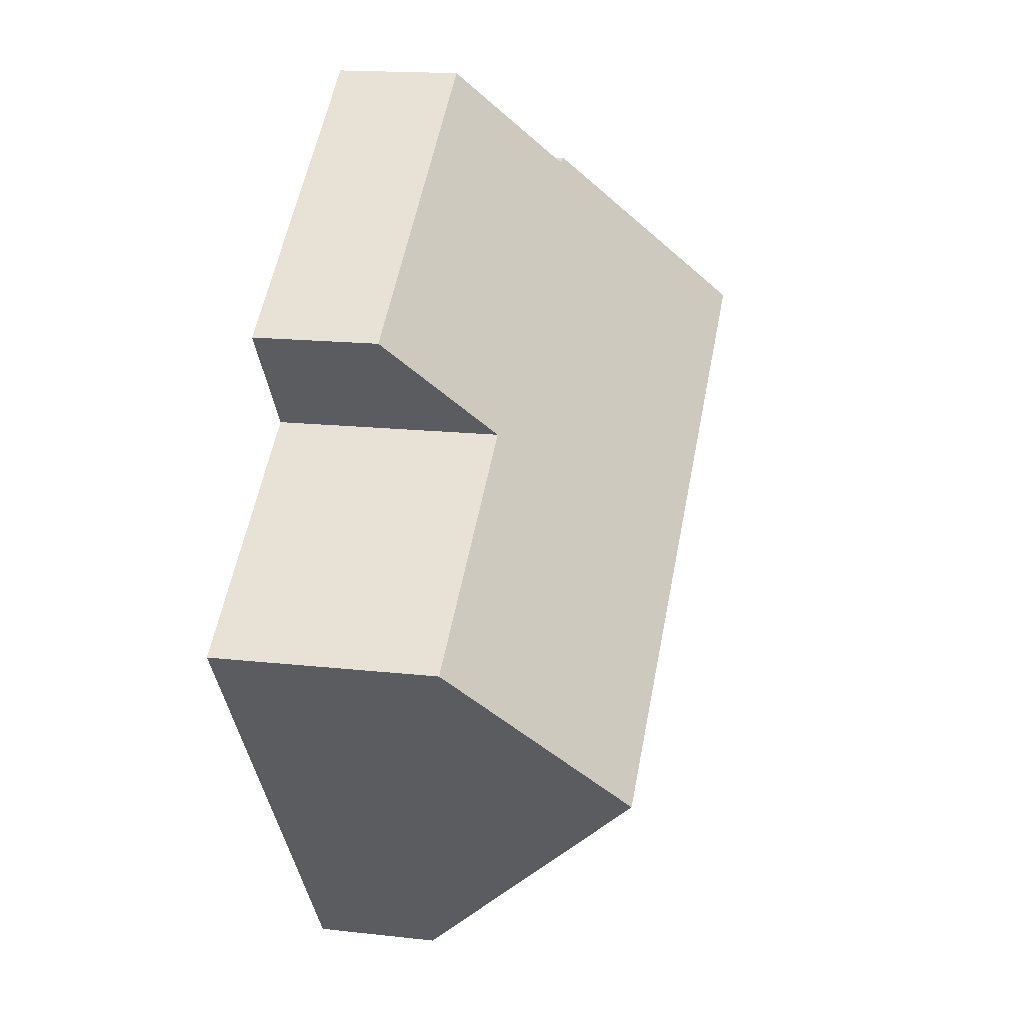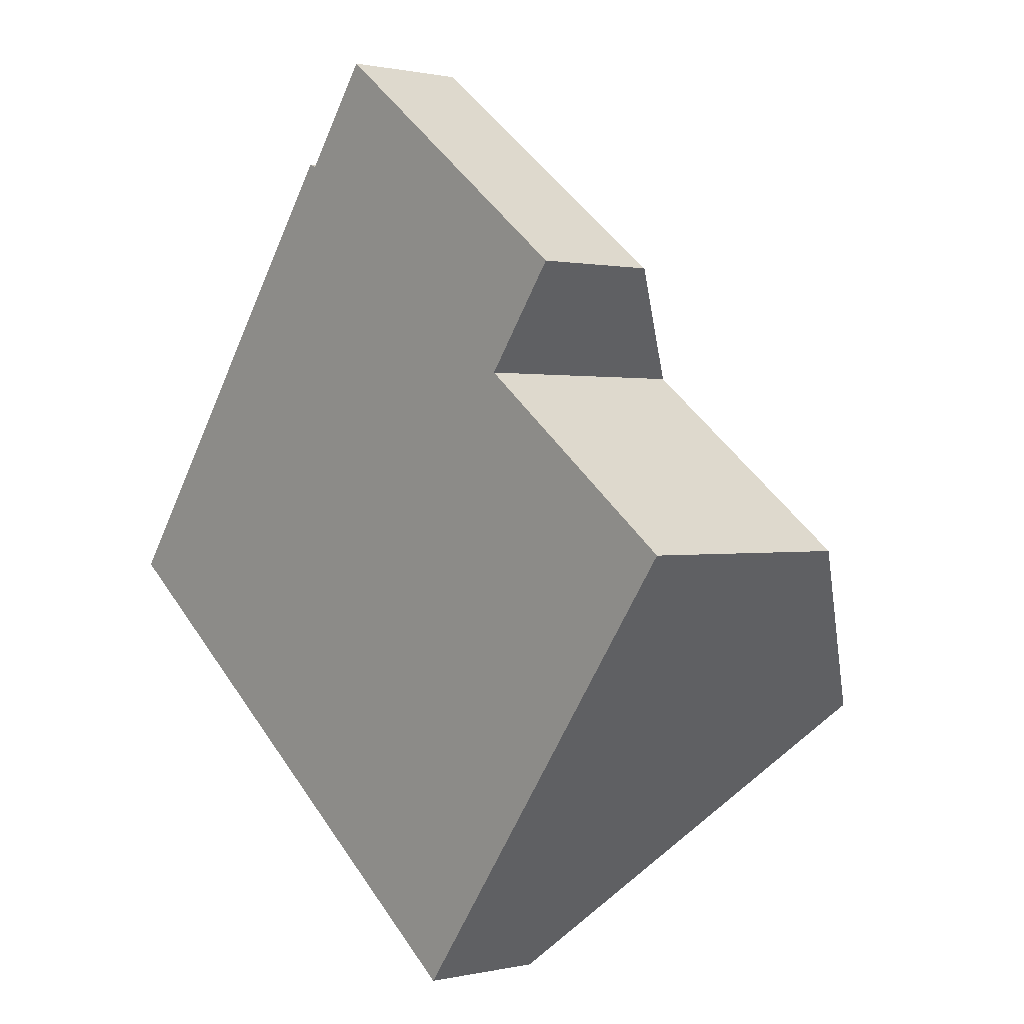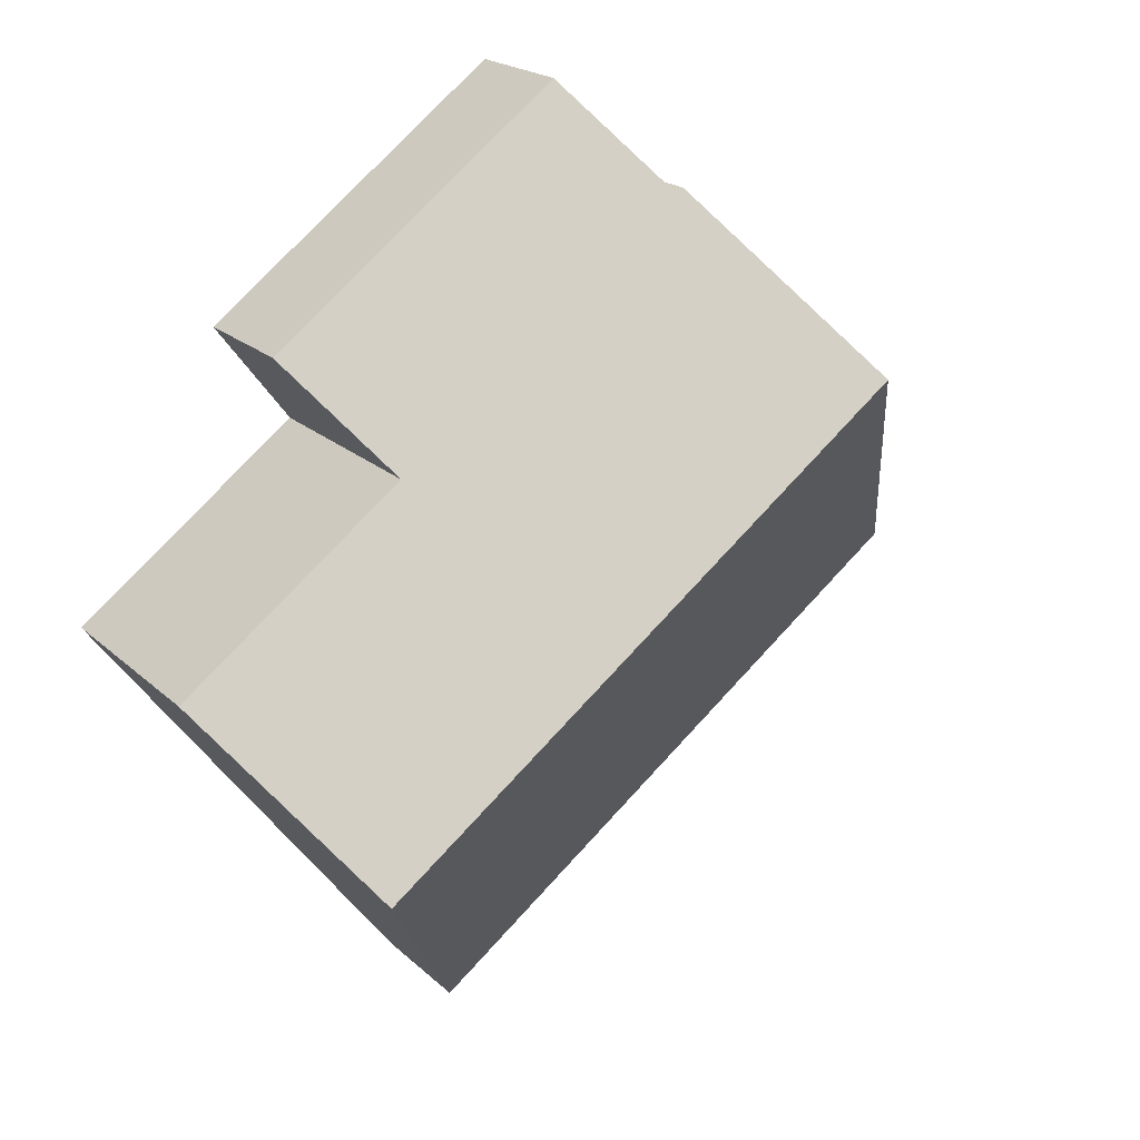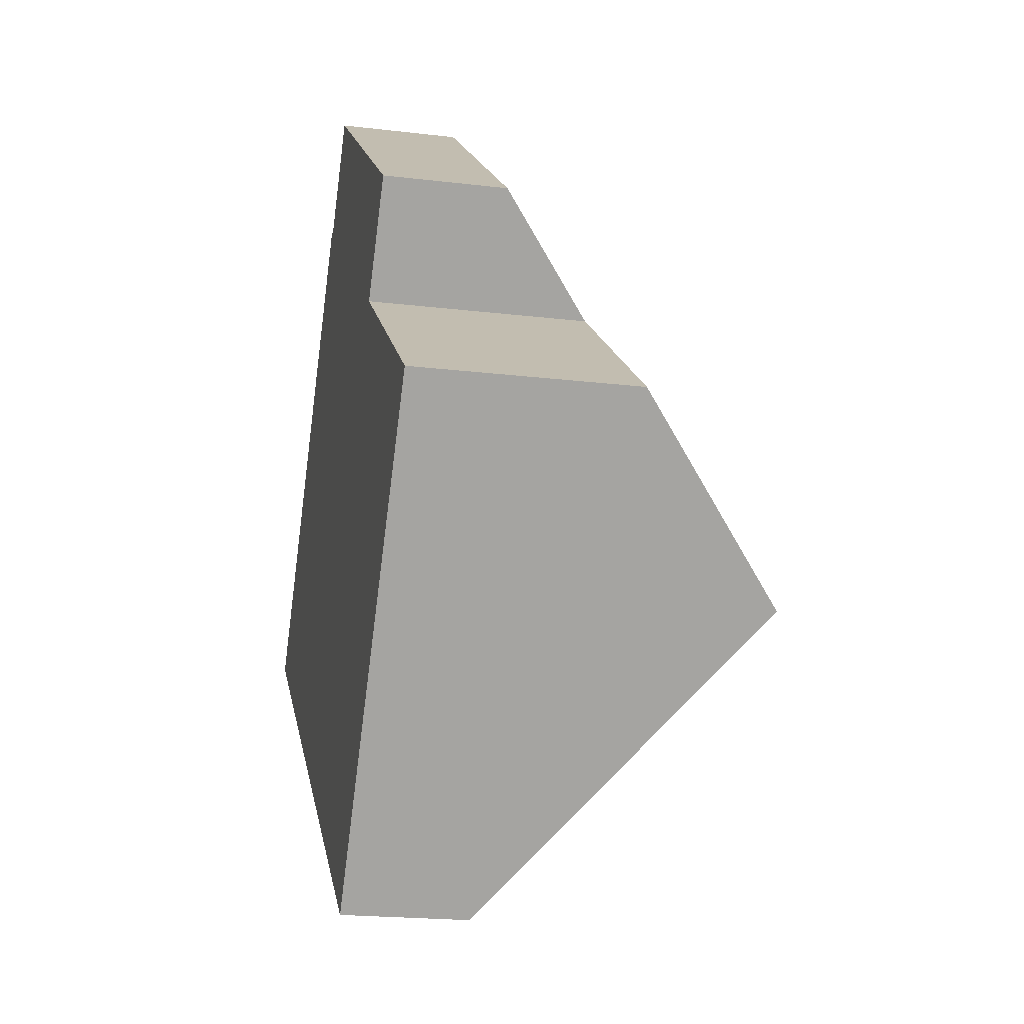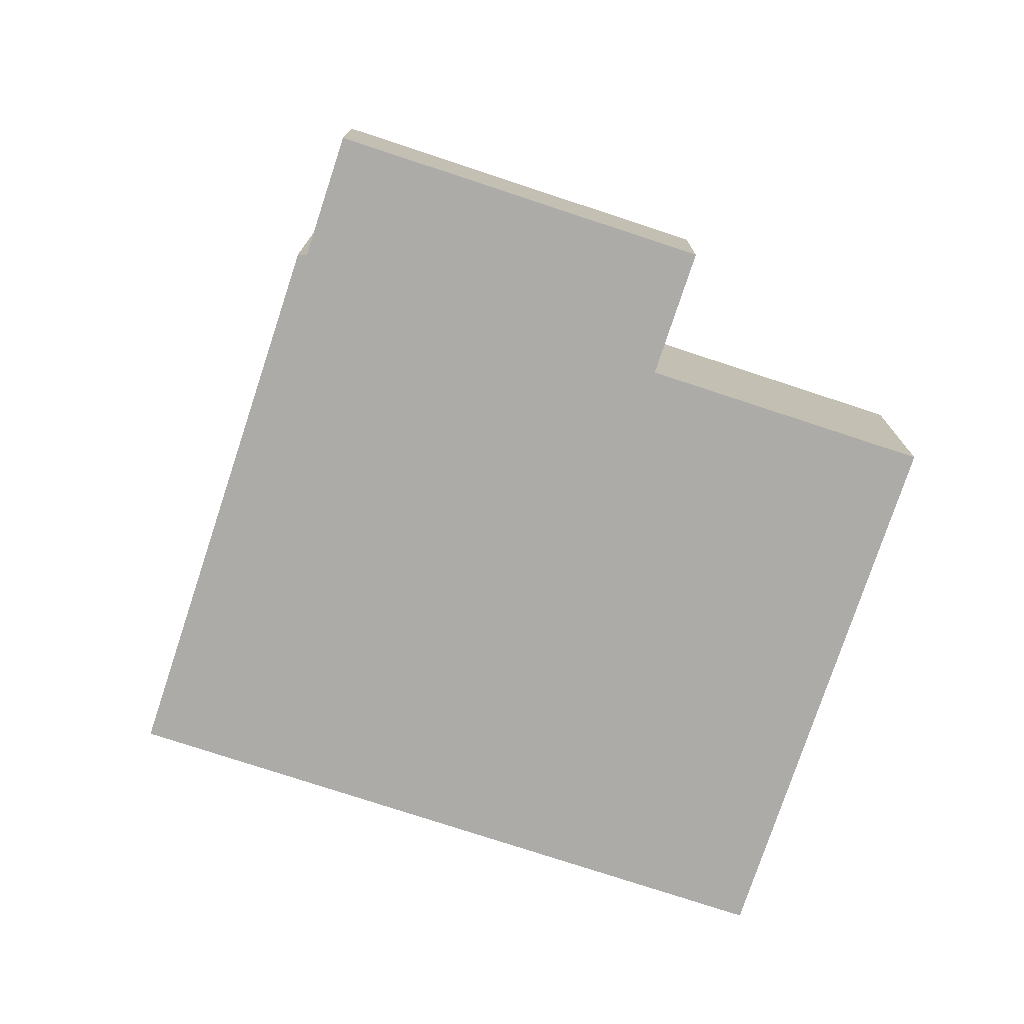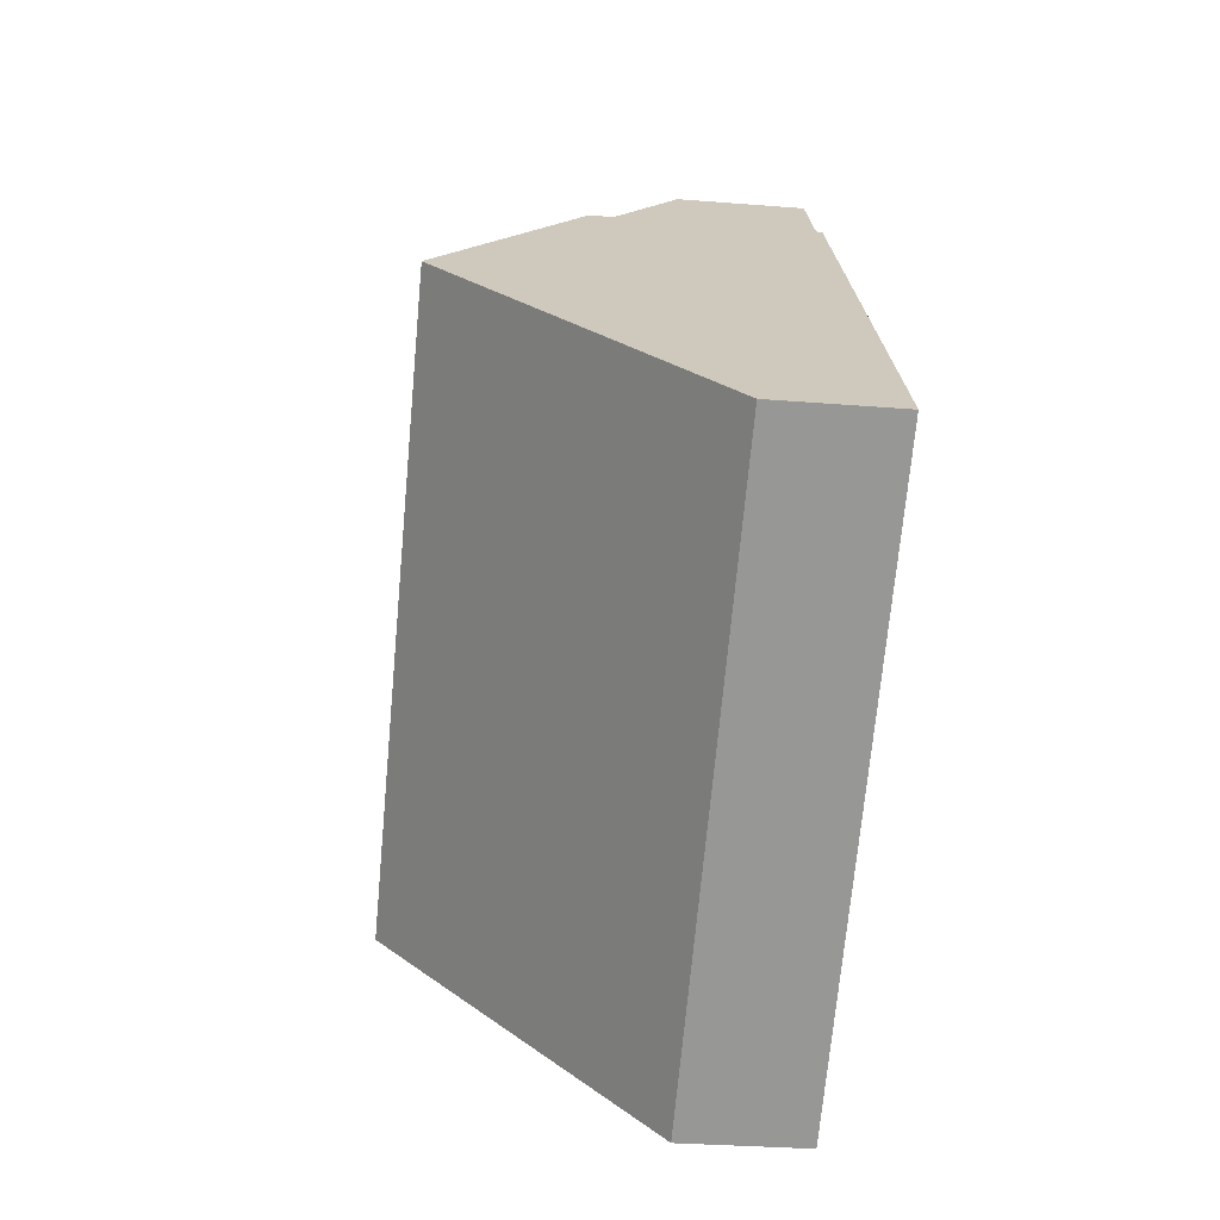
<metadata>
{"format":"obj","ext":"obj","renderer":"f3d","projection":"perspective","resolution":1024,"background":"white","views":[{"elev":16.1,"azim":103.3,"up":"+Z"},{"elev":0.7,"azim":50.1,"up":"+Z"},{"elev":20.4,"azim":147.8,"up":"+Z"},{"elev":-20.6,"azim":77.8,"up":"+Z"},{"elev":-76.2,"azim":18.6,"up":"+Y"},{"elev":-31.1,"azim":-96.5,"up":"+Z"}]}
</metadata>
<code>
v  3.264 6.23 4.355
v  14.02 3.656 0.495
v  12 6.23 -2.193
v  10.29 3.656 3.285
v  11.54 2.06 4.952
v  5.426 3.612 7.004
v  5.294 3.637 7.063
v  6.641 2.06 8.625
v  8.737 2.06 -6.548
v  0 2.06 1.261e-16
v  6.641 -5.281e-16 8.625
v  11.54 -3.032e-16 4.952
v  10.29 -2.011e-16 3.285
v  14.02 -3.031e-17 0.495
v  5.294 -4.325e-16 7.063
v  5.426 -4.289e-16 7.004
v  12 1.343e-16 -2.193
v  8.737 4.009e-16 -6.548
v  0 0 0
v  3.264 -2.667e-16 4.355
g defaultobject
f 1 2 3
f 2 1 4
f 4 1 5
f 5 1 6
f 6 1 7
f 8 5 6
f 9 1 3
f 1 9 10
f 11 5 8
f 5 11 12
f 13 2 4
f 2 13 14
f 15 6 7
f 6 15 16
f 5 13 4
f 13 5 12
f 14 3 2
f 3 14 9
f 9 14 17
f 9 17 18
f 18 10 9
f 10 18 19
f 19 1 10
f 1 19 20
f 1 20 7
f 7 20 15
f 16 8 6
f 8 16 11
f 11 16 12
f 17 19 18
f 19 17 14
f 19 14 13
f 19 13 12
f 19 12 16
f 19 16 15
f 19 15 20

</code>
